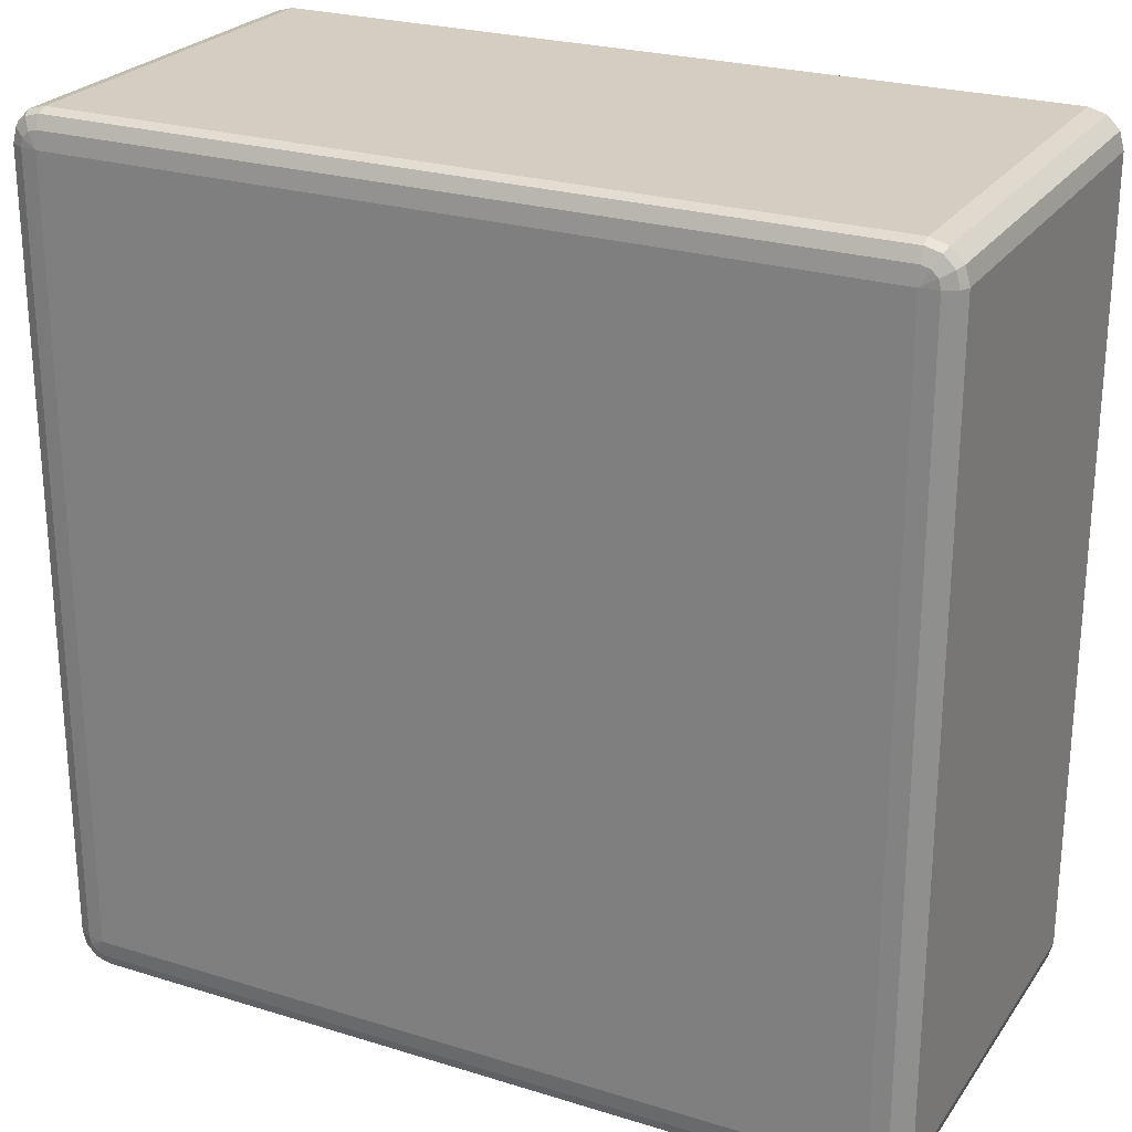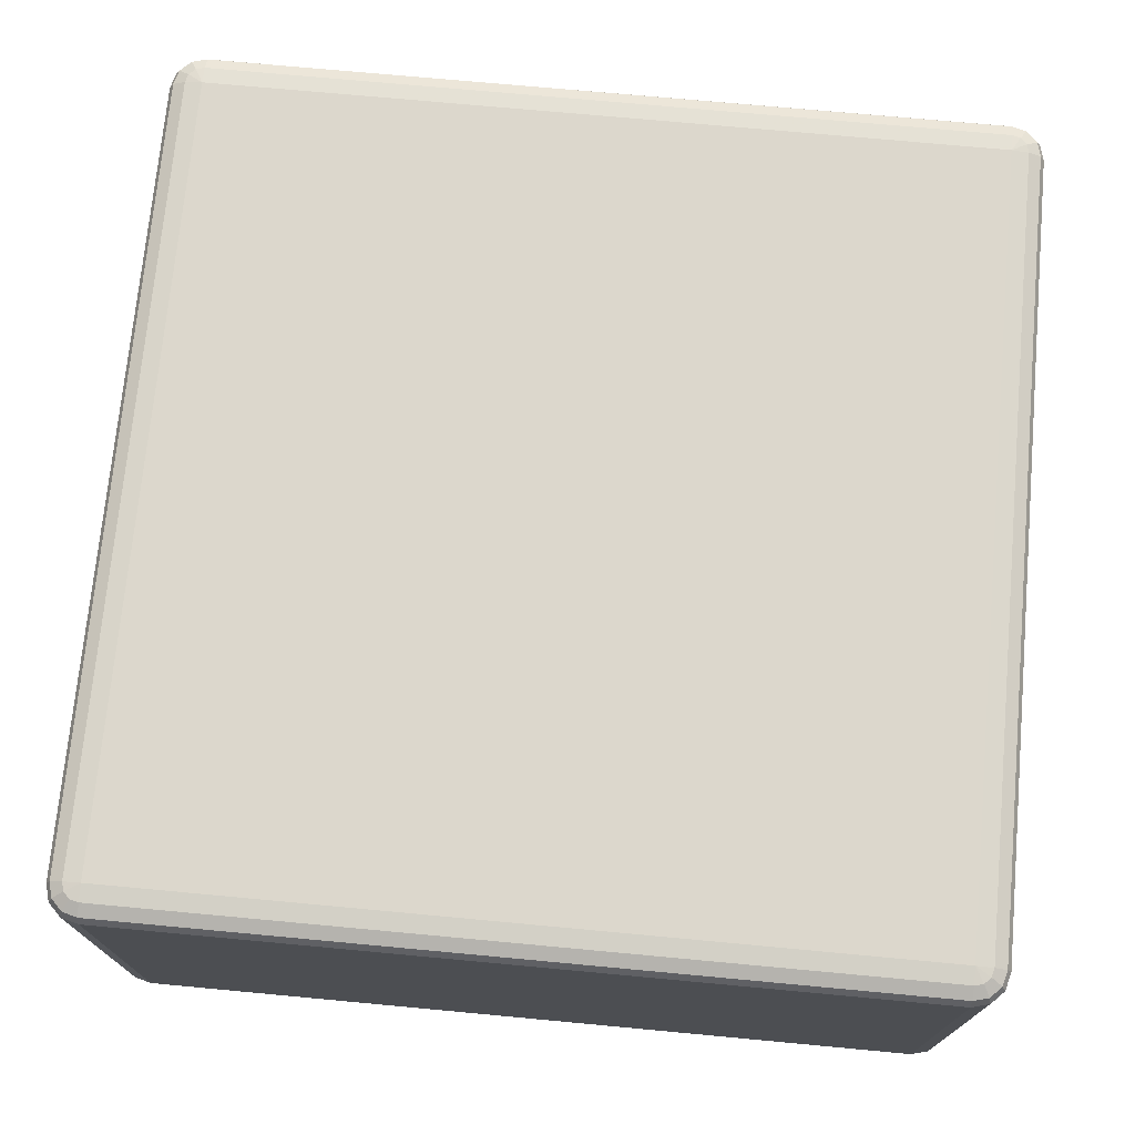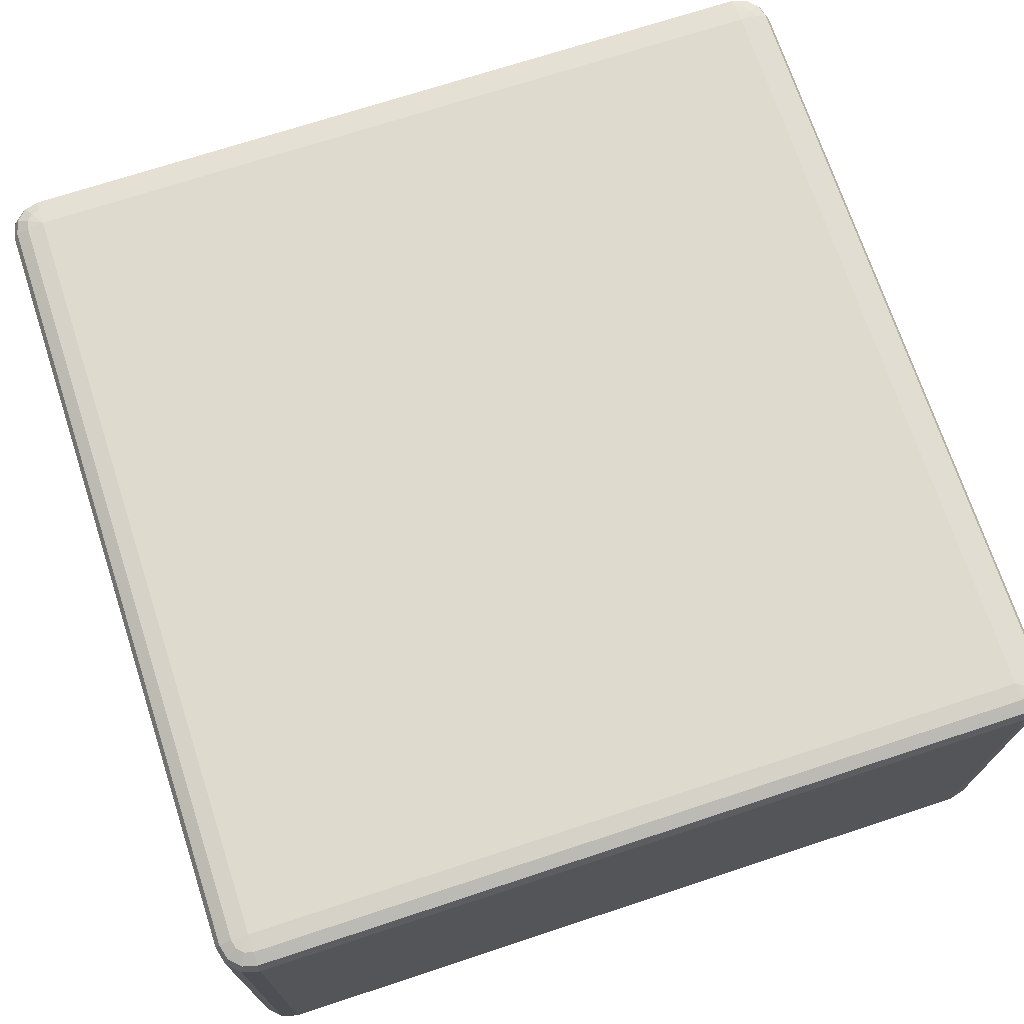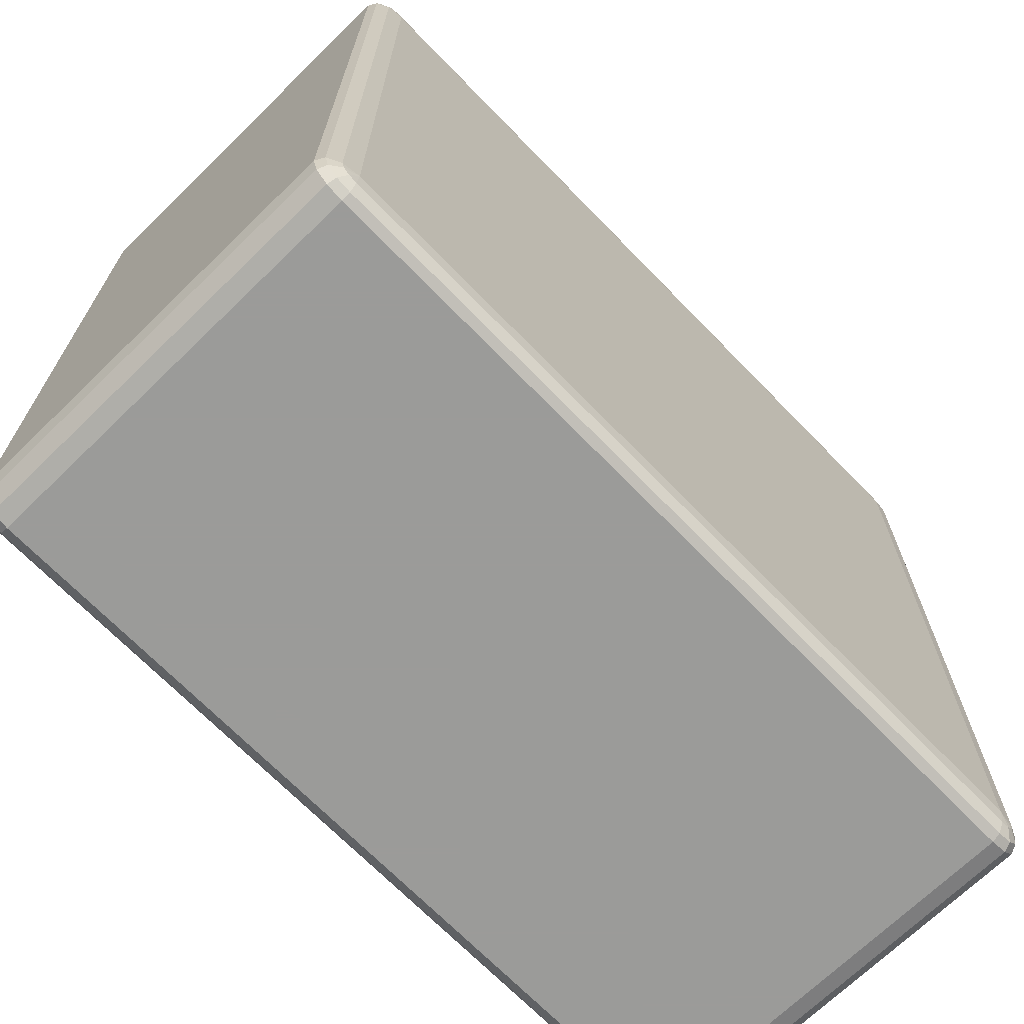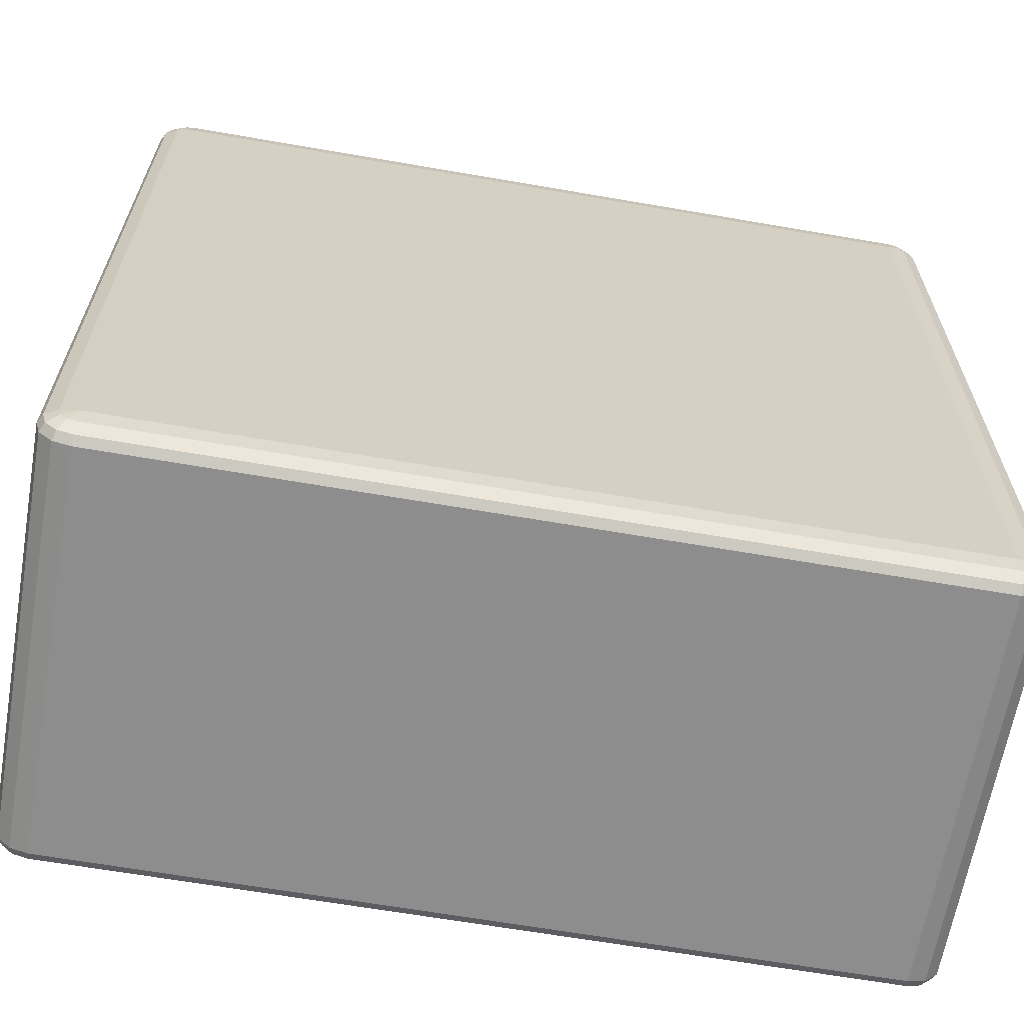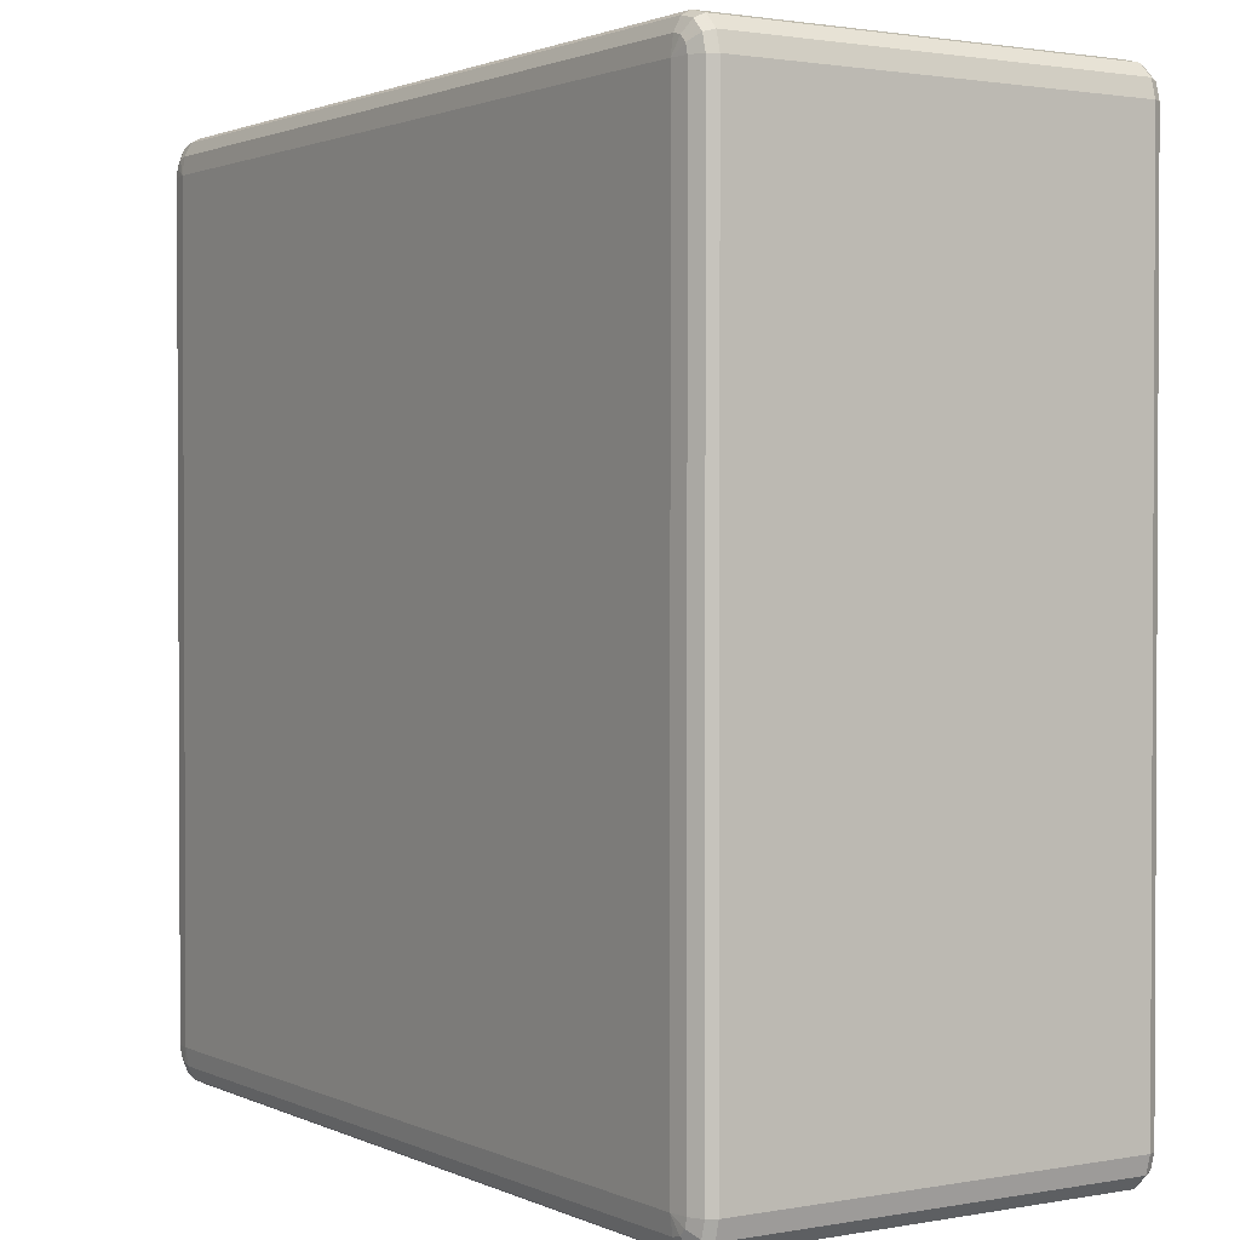
<metadata>
{"format":"obj","ext":"obj","renderer":"f3d","projection":"perspective","resolution":1024,"background":"white","views":[{"elev":24.9,"azim":26.7,"up":"+Z"},{"elev":73.0,"azim":-84.7,"up":"+Y"},{"elev":71.3,"azim":-108.2,"up":"+Y"},{"elev":-69.6,"azim":-45.8,"up":"+Z"},{"elev":-64.6,"azim":170.1,"up":"+Z"},{"elev":1.6,"azim":57.1,"up":"+Z"}]}
</metadata>
<code>
v 3350 878 -850
v 3350 418 -850
v 3330 418 -855.4
v 3330 878 -855.4
v 3315 418 -870
v 3315 878 -870
v 3310 418 -890
v 3310 878 -890
v 3310 418 -1810
v 3310 878 -1810
v 3315 418 -1830
v 3315 878 -1830
v 3330 418 -1845
v 3330 878 -1845
v 3350 418 -1850
v 3350 878 -1850
v 4270 418 -1850
v 4270 878 -1850
v 4290 418 -1845
v 4290 878 -1845
v 4305 418 -1830
v 4305 878 -1830
v 4310 418 -1810
v 4310 878 -1810
v 4310 418 -890
v 4310 878 -890
v 4305 418 -870
v 4305 878 -870
v 4290 418 -855.4
v 4290 878 -855.4
v 4270 418 -850
v 4270 878 -850
v 3350 888 -855.4
v 3333 888 -860
v 4270 888 -855.4
v 3320 888 -872.7
v 4287 888 -860
v 3315 888 -890
v 4300 888 -872.7
v 3315 888 -1810
v 4305 888 -890
v 3320 888 -1827
v 4305 888 -1810
v 3333 888 -1840
v 4300 888 -1827
v 3350 888 -1845
v 4287 888 -1840
v 4270 888 -1845
v 4280 895.3 -1827
v 4270 895.3 -1830
v 3350 895.3 -1830
v 3340 895.3 -1827
v 3350 898 -1810
v 3333 895.3 -1820
v 3330 895.3 -1810
v 4270 898 -1810
v 3330 895.3 -890
v 3350 898 -890
v 3333 895.3 -880
v 3340 895.3 -872.7
v 3350 895.3 -870
v 4270 898 -890
v 4270 895.3 -870
v 4280 895.3 -872.7
v 4287 895.3 -880
v 4290 895.3 -890
v 4290 895.3 -1810
v 4287 895.3 -1820
v 3333 408 -860
v 3350 408 -855.4
v 3320 408 -872.7
v 4270 408 -855.4
v 3315 408 -890
v 4287 408 -860
v 3315 408 -1810
v 4300 408 -872.7
v 3320 408 -1827
v 4305 408 -890
v 3333 408 -1840
v 4305 408 -1810
v 3350 408 -1845
v 4300 408 -1827
v 4270 408 -1845
v 4287 408 -1840
v 4270 400.7 -1830
v 4280 400.7 -1827
v 4287 400.7 -1820
v 4290 400.7 -1810
v 4270 398 -1810
v 4290 400.7 -890
v 3350 400.7 -1830
v 4287 400.7 -880
v 3340 400.7 -1827
v 4280 400.7 -872.7
v 3333 400.7 -1820
v 3350 398 -1810
v 3330 400.7 -1810
v 3330 400.7 -890
v 4270 398 -890
v 3350 398 -890
v 3333 400.7 -880
v 4270 400.7 -870
v 3340 400.7 -872.7
v 3350 400.7 -870
f 3 2 1
f 1 4 3
f 5 3 4
f 4 6 5
f 7 5 6
f 6 8 7
f 9 7 8
f 8 10 9
f 11 9 10
f 10 12 11
f 13 11 12
f 12 14 13
f 15 13 14
f 14 16 15
f 17 15 16
f 16 18 17
f 19 17 18
f 18 20 19
f 21 19 20
f 20 22 21
f 23 21 22
f 22 24 23
f 25 23 24
f 24 26 25
f 27 25 26
f 26 28 27
f 29 27 28
f 28 30 29
f 31 29 30
f 30 32 31
f 2 31 32
f 32 1 2
f 4 1 33
f 33 34 4
f 6 4 34
f 35 33 1
f 1 32 35
f 34 36 6
f 8 6 36
f 37 35 32
f 32 30 37
f 36 38 8
f 10 8 38
f 39 37 30
f 30 28 39
f 38 40 10
f 12 10 40
f 41 39 28
f 28 26 41
f 40 42 12
f 14 12 42
f 43 41 26
f 26 24 43
f 42 44 14
f 16 14 44
f 45 43 24
f 24 22 45
f 44 46 16
f 18 16 46
f 47 45 22
f 22 20 47
f 20 18 48
f 48 47 20
f 46 48 18
f 45 47 49
f 47 48 50
f 50 49 47
f 48 46 51
f 51 50 48
f 52 51 46
f 46 44 52
f 50 51 53
f 51 52 53
f 54 52 44
f 52 54 53
f 44 42 54
f 55 54 42
f 54 55 53
f 42 40 55
f 53 56 50
f 49 50 56
f 57 55 40
f 40 38 57
f 58 53 55
f 55 57 58
f 56 53 58
f 59 57 38
f 57 59 58
f 38 36 59
f 60 59 36
f 59 60 58
f 36 34 60
f 61 60 34
f 60 61 58
f 34 33 61
f 62 58 61
f 58 62 56
f 63 61 33
f 61 63 62
f 33 35 63
f 64 63 35
f 63 64 62
f 35 37 64
f 65 64 37
f 64 65 62
f 37 39 65
f 65 66 62
f 66 65 39
f 56 62 66
f 39 41 66
f 67 66 41
f 66 67 56
f 41 43 67
f 67 68 56
f 68 67 43
f 68 49 56
f 43 45 68
f 49 68 45
f 2 3 69
f 69 70 2
f 31 2 70
f 71 69 3
f 3 5 71
f 70 72 31
f 29 31 72
f 73 71 5
f 5 7 73
f 72 74 29
f 27 29 74
f 75 73 7
f 7 9 75
f 74 76 27
f 25 27 76
f 77 75 9
f 9 11 77
f 76 78 25
f 23 25 78
f 79 77 11
f 11 13 79
f 78 80 23
f 21 23 80
f 81 79 13
f 13 15 81
f 80 82 21
f 19 21 82
f 83 81 15
f 15 17 83
f 17 19 84
f 84 83 17
f 82 84 19
f 81 83 85
f 83 84 86
f 86 85 83
f 84 82 87
f 87 86 84
f 88 87 82
f 82 80 88
f 87 89 86
f 88 89 87
f 86 89 85
f 90 88 80
f 80 78 90
f 85 91 81
f 91 85 89
f 79 81 91
f 92 90 78
f 78 76 92
f 91 93 79
f 77 79 93
f 94 92 76
f 76 74 94
f 93 95 77
f 75 77 95
f 91 96 93
f 93 96 95
f 89 96 91
f 95 97 75
f 95 96 97
f 73 75 97
f 97 98 73
f 98 97 96
f 71 73 98
f 96 89 99
f 99 89 88
f 88 90 99
f 92 99 90
f 94 99 92
f 96 100 98
f 99 100 96
f 98 101 71
f 98 100 101
f 69 71 101
f 102 99 94
f 100 99 102
f 102 94 74
f 74 72 102
f 101 103 69
f 101 100 103
f 70 69 103
f 102 104 100
f 103 100 104
f 104 102 72
f 103 104 70
f 72 70 104

</code>
